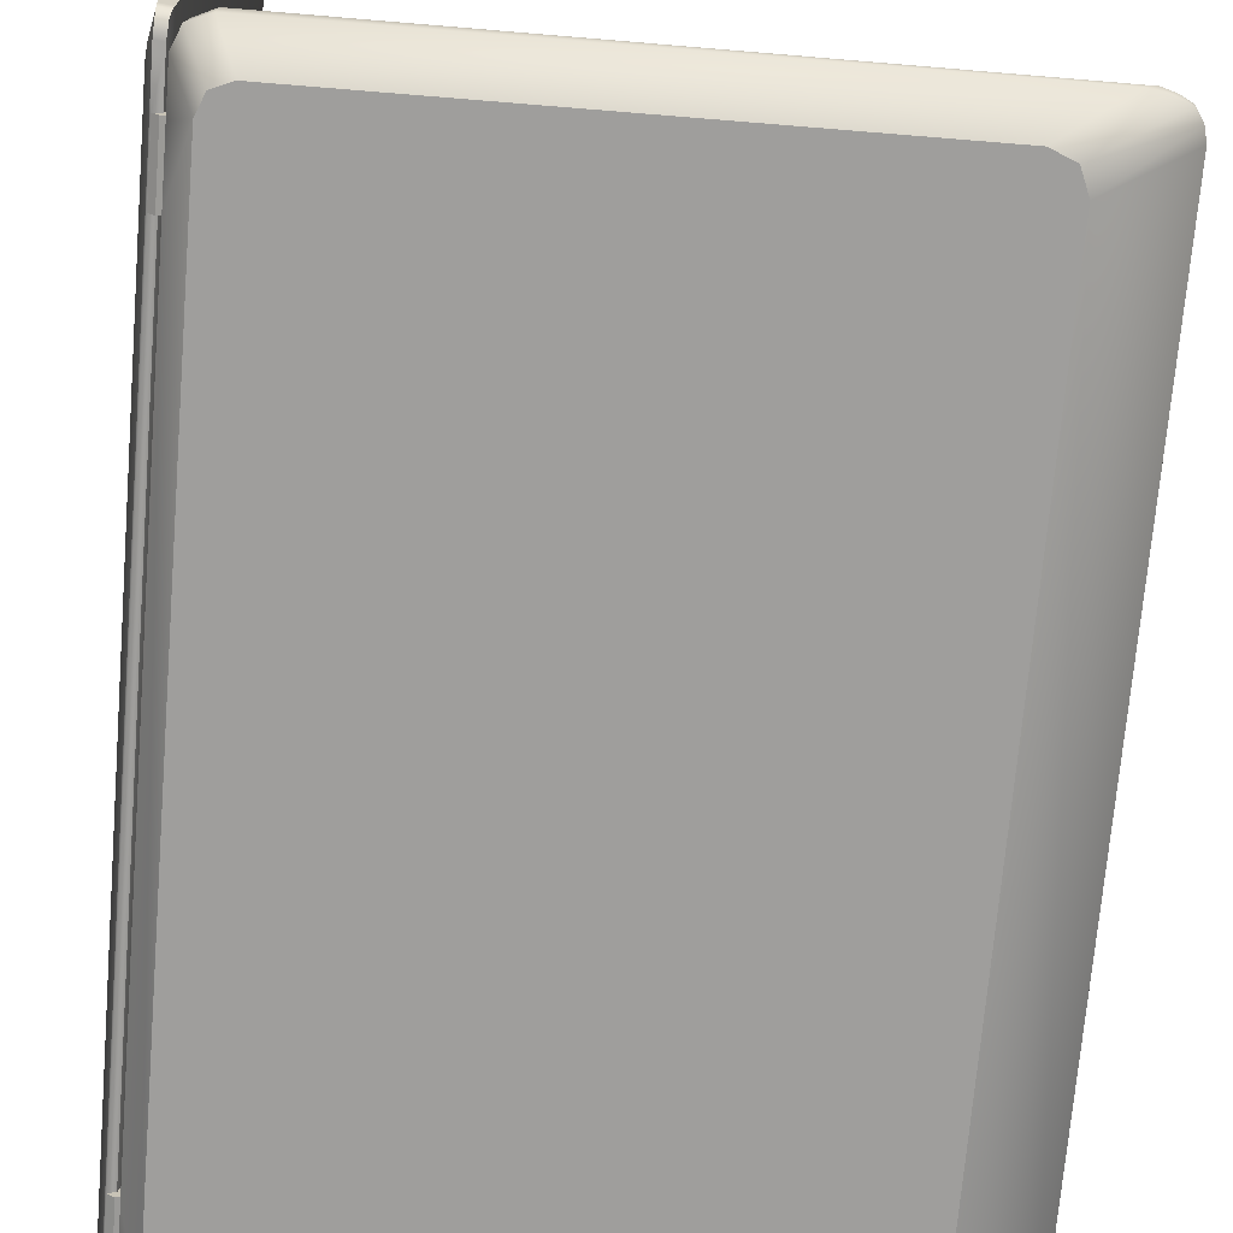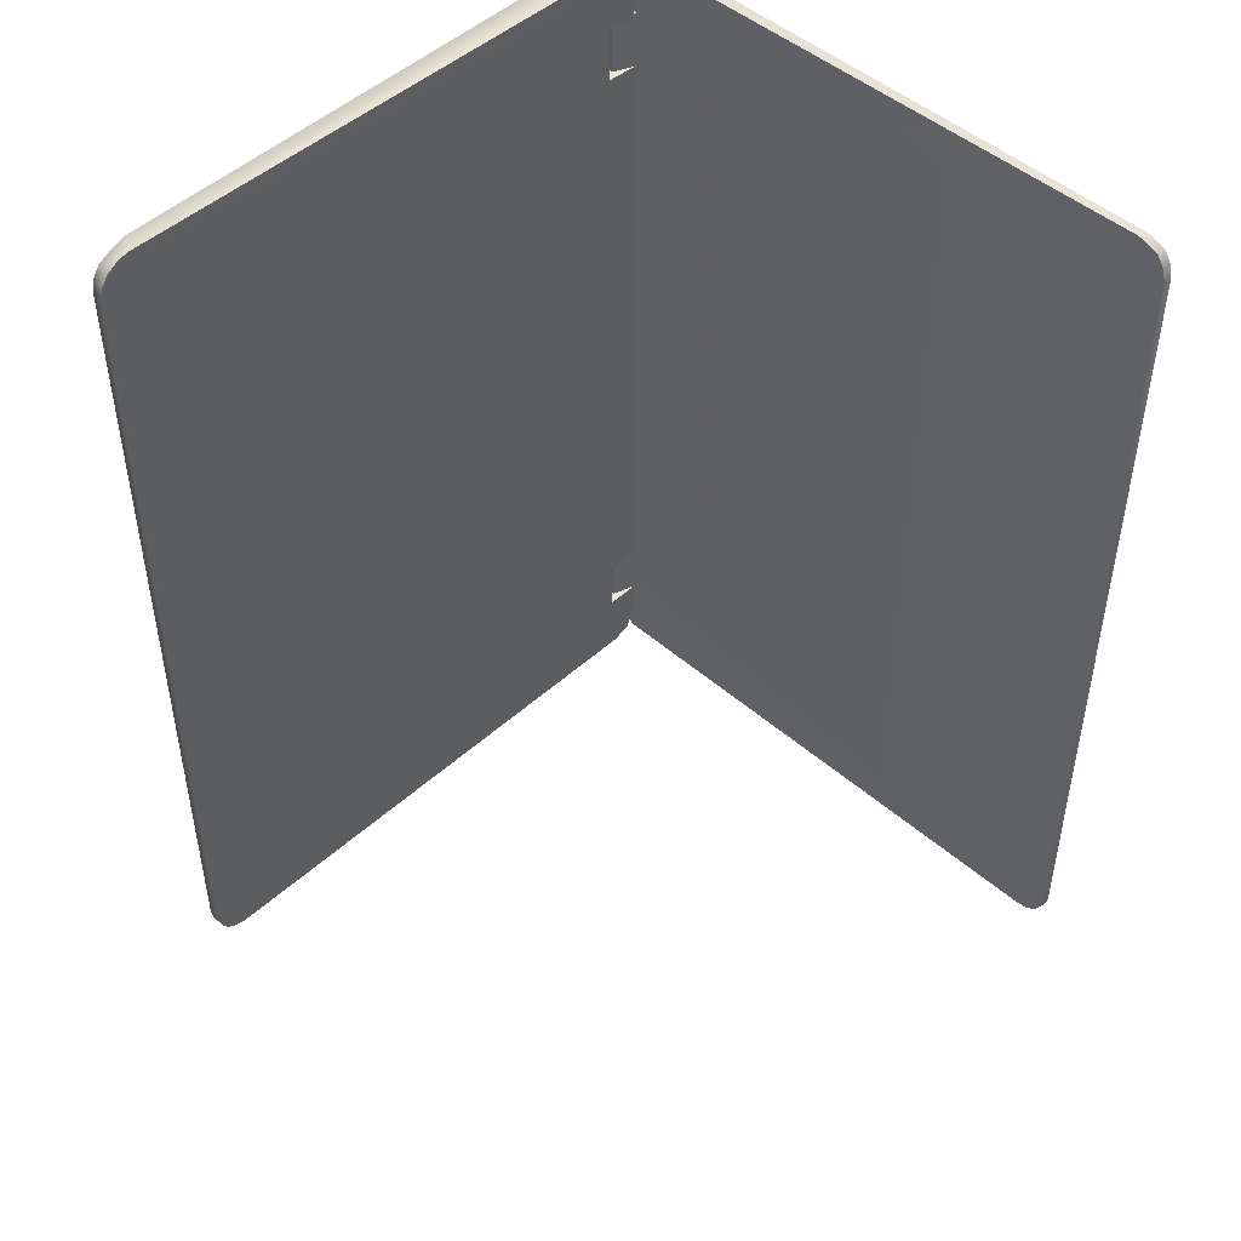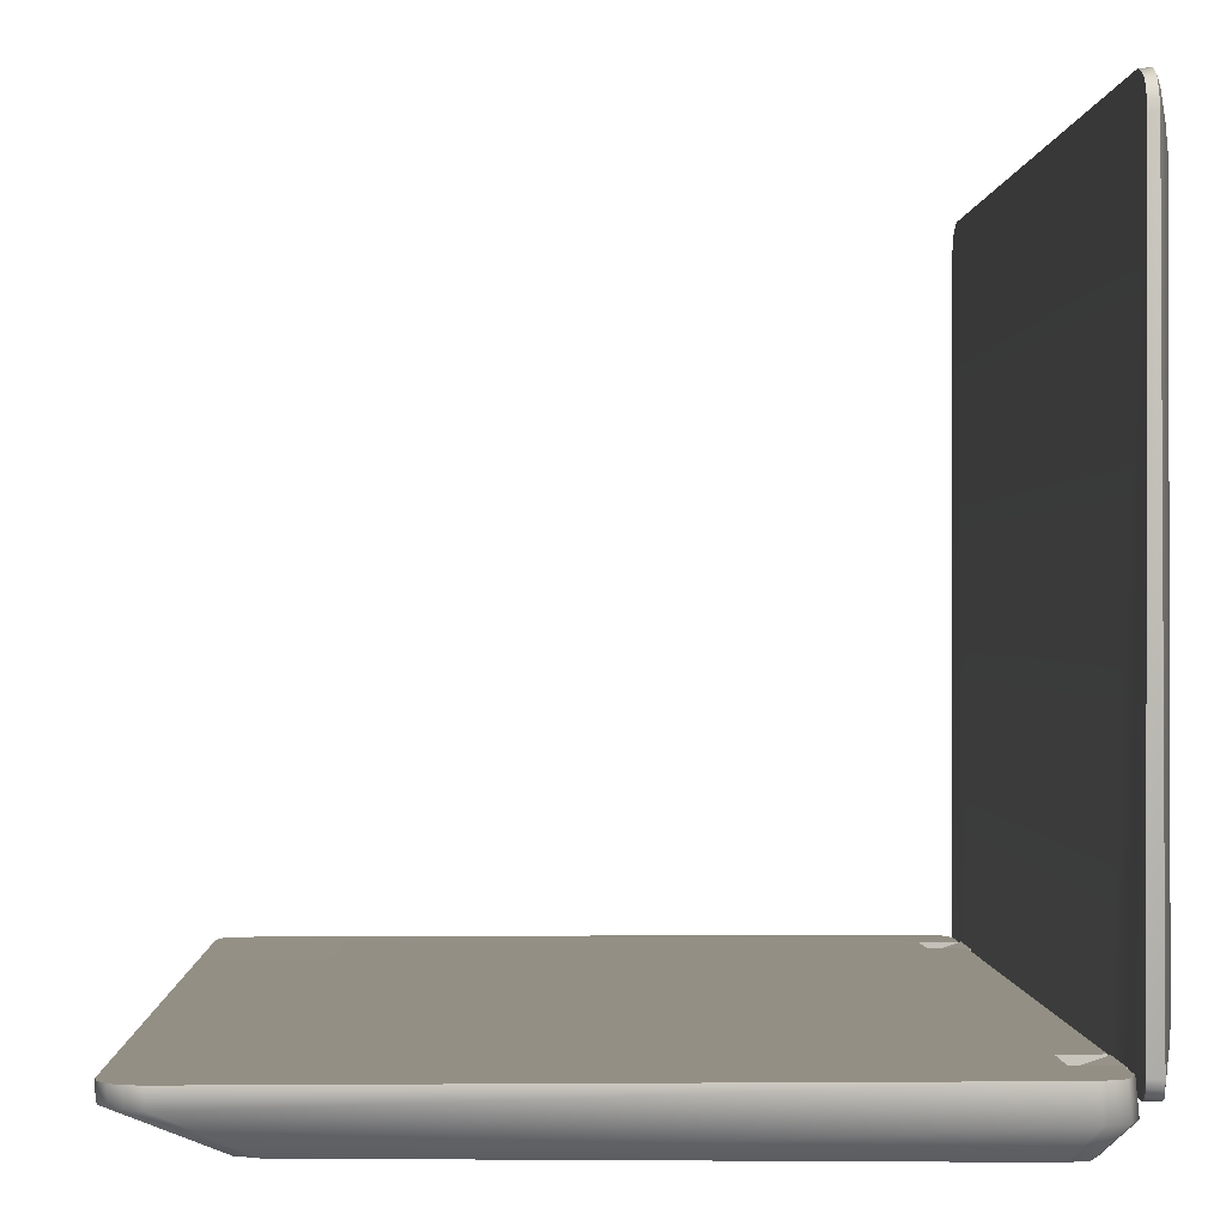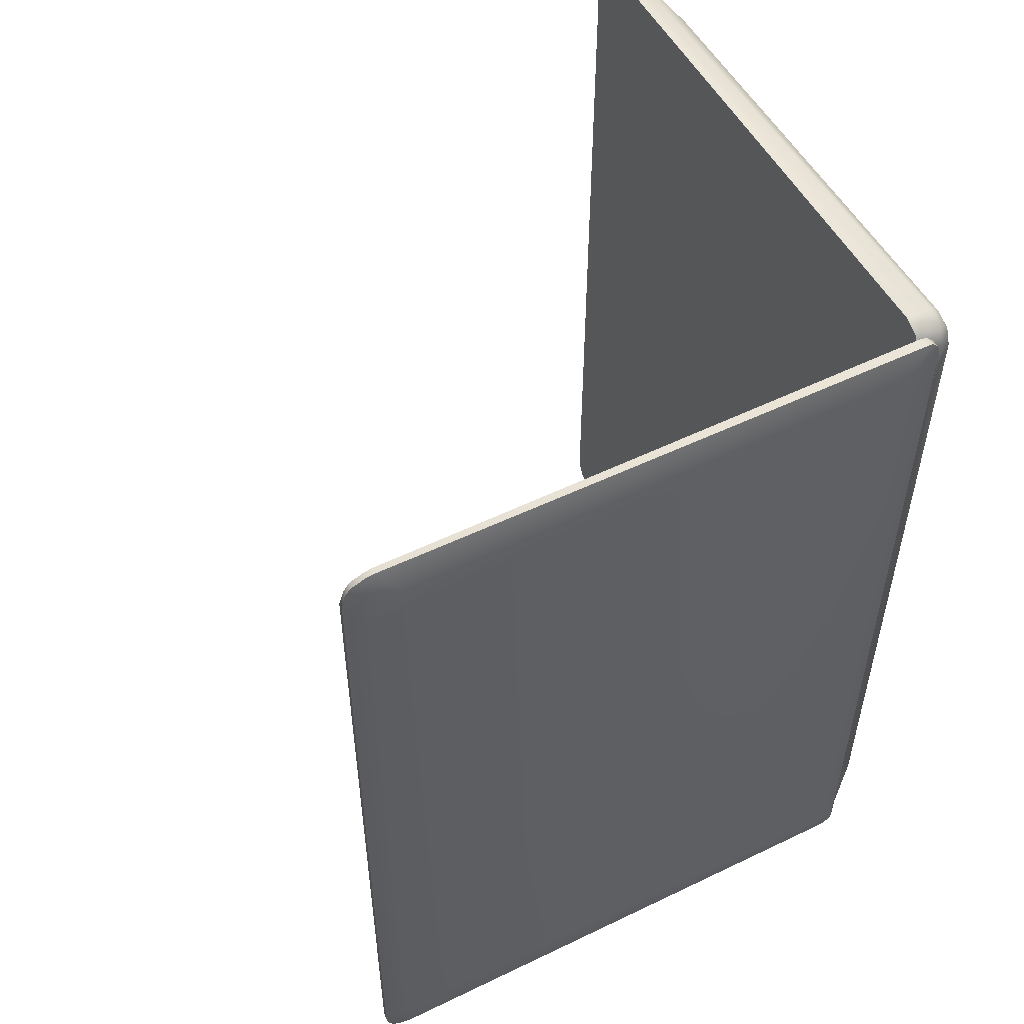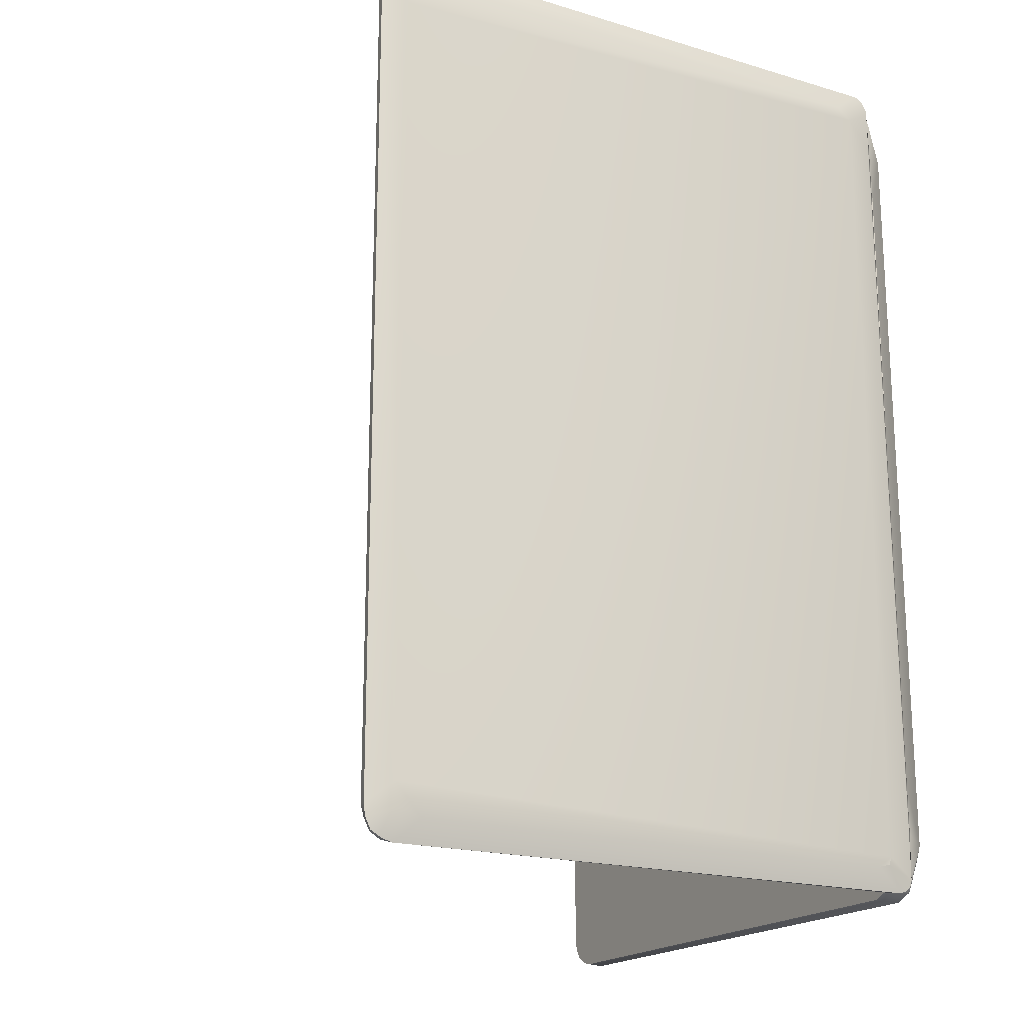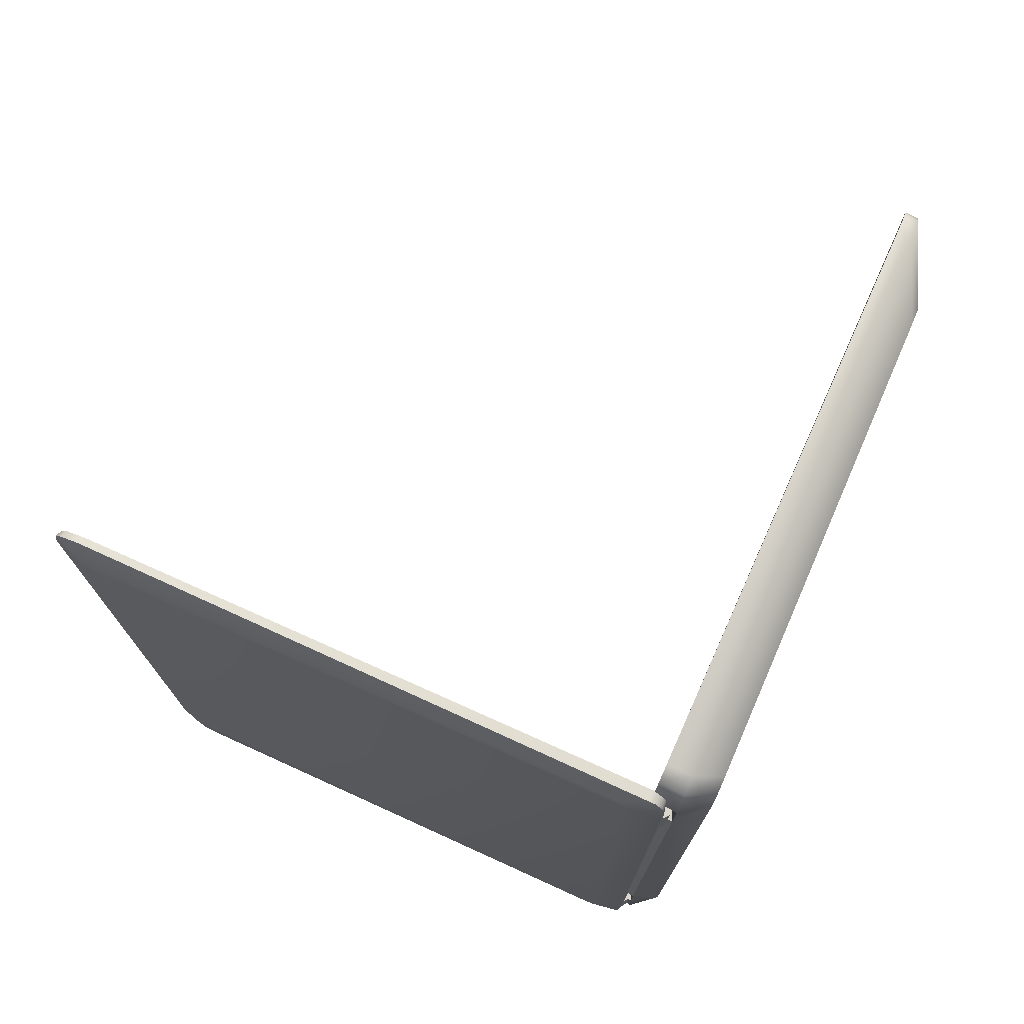
<metadata>
{"format":"obj","ext":"obj","renderer":"f3d","projection":"perspective","resolution":1024,"background":"white","views":[{"elev":-71.0,"azim":-4.8,"up":"+Y"},{"elev":47.7,"azim":134.4,"up":"+Z"},{"elev":0.2,"azim":178.3,"up":"+Y"},{"elev":53.0,"azim":-117.6,"up":"+Z"},{"elev":-19.2,"azim":-119.7,"up":"+Z"},{"elev":74.1,"azim":-65.8,"up":"+Z"}]}
</metadata>
<code>
o Lowpoly_Notebook_Cube.001
v -0.288 0.1854 -1.546
v -0.2574 0.009851 -1.185
v -0.2892 0.1288 -1.506
v -0.2804 2.128 -1.439
v -0.2807 2.032 -1.551
v -0.2881 0.138 -1.535
v -0.2486 2.118 -1.632
v -0.2214 2.109 -1.626
v -0.2343 0.0193 -1.185
v -0.249 2.223 -1.515
v -0.2616 0.072 -1.628
v -0.2805 2.104 -1.523
v -0.2215 0.01934 -1.403
v -0.2354 -0.007036 -1.403
v -0.2227 2.097 1.625
v -0.262 0.01733 1.185
v -0.287 0.1837 1.538
v -0.2892 0.1288 1.492
v -0.2807 2.032 1.537
v -0.2864 0.1355 1.533
v -0.2804 2.128 1.425
v -0.2327 0.01925 1.555
v -0.2226 2.219 1.511
v -0.249 2.222 1.515
v -0.262 0.01733 1.403
v -0.2805 2.104 1.509
v -0.2326 0.01925 1.403
v -0.2376 -0.007031 1.403
v -0.2215 2.208 -1.555
v -0.2215 2.187 -1.598
v -0.2621 2.17 -1.565
v -0.2227 2.202 1.566
v -0.2227 2.129 1.62
v -0.2468 2.211 1.571
v -0.2693 2.157 1.547
v -0.2257 0.05262 1.62
v -0.2225 0.0519 -1.614
v -0.2629 0.04989 -1.62
v -0.2574 0.009851 -1.403
v -0.262 0.01733 -1.185
v -0.262 0.01733 -1.403
v -0.2629 0.01908 -1.574
v -0.2351 0.01925 1.185
v -0.2219 0.01926 -1.568
v -0.2574 0.009851 1.185
v -0.2212 0.07402 -1.622
v -0.2213 0.06845 -1.185
v -0.1363 0.04084 -1.185
v -0.1363 0.04084 -1.403
v -0.2213 0.06846 -1.403
v -0.2354 -0.007036 -1.185
v -0.1417 0.0205 -1.185
v -0.1417 0.0205 -1.403
v -0.2224 0.07396 1.625
v -0.262 0.01733 1.559
v -0.2574 0.009851 1.403
v -0.2222 0.0684 1.185
v -0.1363 0.04084 1.185
v -0.2487 2.106 1.629
v -0.2616 0.072 1.629
v -0.1363 0.04084 1.403
v -0.2223 0.0684 1.403
v -0.2376 -0.007031 1.185
v -0.1417 0.0205 1.185
v -0.1417 0.0205 1.403
v -0.2215 2.22 -1.515
v -0.2475 2.217 -1.555
v -0.2473 2.196 -1.598
v -0.2484 2.157 -1.621
v -0.2215 2.149 -1.621
v -0.2485 2.137 1.624
v -0.2483 2.187 1.603
v -0.2227 2.179 1.598
v -0.2612 0.02994 1.602
v -0.2611 0.0186 1.578
v -0.2606 0.05068 1.624
v -0.2312 0.02053 1.574
v -0.2298 0.02908 1.6
v -0.2636 0.02976 -1.605
v -0.263 0.02126 -1.587
v -0.2231 0.03177 -1.599
v -0.2225 0.02328 -1.581
v -0.2881 0.138 -1.535
v -0.2574 0.009851 -1.185
v -0.2574 0.009851 -1.185
v -0.2343 0.0193 -1.185
v -0.2343 0.0193 -1.185
v -0.2486 2.118 -1.632
v -0.2616 0.072 -1.628
v -0.2214 2.109 -1.626
v -0.2212 0.07402 -1.622
v -0.262 0.01733 1.185
v -0.262 0.01733 1.403
v -0.2326 0.01925 1.403
v -0.2326 0.01925 1.403
v -0.2327 0.01925 1.555
v -0.2376 -0.007031 1.403
v -0.2376 -0.007031 1.403
v -0.2574 0.009851 1.403
v -0.2574 0.009851 1.403
v -0.2574 0.009851 1.185
v -0.2574 0.009851 1.185
v -0.2351 0.01925 1.185
v -0.2351 0.01925 1.185
v -0.2222 0.0684 1.185
v -0.2222 0.0684 1.185
v -0.2215 2.208 -1.555
v -0.2215 2.187 -1.598
v -0.2215 2.22 -1.515
v -0.2227 2.202 1.566
v -0.2226 2.219 1.511
v -0.2227 2.129 1.62
v -0.2227 2.097 1.625
v -0.2616 0.072 1.629
v -0.2606 0.05068 1.624
v -0.262 0.01733 -1.403
v -0.2629 0.01908 -1.574
v -0.2354 -0.007036 -1.185
v -0.2354 -0.007036 -1.185
v -0.1417 0.0205 -1.185
v -0.1417 0.0205 -1.185
v -0.1363 0.04084 -1.185
v -0.1363 0.04084 -1.185
v -0.1363 0.04084 -1.403
v -0.1363 0.04084 -1.403
v -0.2224 0.07396 1.625
v -0.262 0.01733 1.559
v -0.1363 0.04084 1.403
v -0.1363 0.04084 1.403
v -0.1417 0.0205 1.403
v -0.1417 0.0205 1.403
v -0.1363 0.04084 1.185
v -0.1363 0.04084 1.185
v -0.2475 2.217 -1.555
v -0.2473 2.196 -1.598
v -0.2484 2.157 -1.621
v -0.2485 2.137 1.624
v -0.2483 2.187 1.603
v -0.2612 0.02994 1.602
v -0.2611 0.0186 1.578
v -0.2257 0.05262 1.62
v -0.263 0.02126 -1.587
v -0.2636 0.02976 -1.605
v -0.2225 0.0519 -1.614
v -0.2231 0.03177 -1.599
v -0.2225 0.02328 -1.581
v -0.2574 0.009851 -1.403
v -0.2574 0.009851 -1.403
v -0.262 0.01733 -1.185
v -0.2215 0.01934 -1.403
v -0.2215 0.01934 -1.403
v -0.2215 0.01934 -1.403
v -0.2219 0.01926 -1.568
v -0.2213 0.06845 -1.185
v -0.2213 0.06845 -1.185
v -0.2213 0.06845 -1.185
v -0.2213 0.06846 -1.403
v -0.2213 0.06846 -1.403
v -0.2213 0.06846 -1.403
v -0.2354 -0.007036 -1.403
v -0.2354 -0.007036 -1.403
v -0.1417 0.0205 -1.403
v -0.1417 0.0205 -1.403
v -0.2487 2.106 1.629
v -0.2223 0.0684 1.403
v -0.2223 0.0684 1.403
v -0.2376 -0.007031 1.185
v -0.2376 -0.007031 1.185
v -0.1417 0.0205 1.185
v -0.1417 0.0205 1.185
v -0.249 2.222 1.515
v -0.249 2.223 -1.515
v -0.2215 2.149 -1.621
v -0.2468 2.211 1.571
v -0.2227 2.179 1.598
v -0.2312 0.02053 1.574
v -0.2298 0.02908 1.6
v -0.2629 0.04989 -1.62
v 1.742 -0.1023 1.405
v 1.711 -0.1026 -1.478
v 1.966 0.06913 1.597
v -0.06742 -0.1201 1.512
v 1.995 0.02122 1.52
v 1.958 0.01898 1.6
v 1.841 0.007722 1.635
v 1.997 0.0211 -1.518
v 1.966 0.01886 -1.599
v 1.878 0.01534 -1.638
v -0.2218 -0.02365 1.542
v -0.1946 -0.02365 1.608
v -0.1289 -0.02365 1.635
v -0.1289 -0.02365 -1.636
v -0.1946 -0.02365 -1.609
v -0.2218 -0.02365 -1.543
v 1.966 0.06988 -1.599
v 1.636 -0.1034 1.512
v 1.648 -0.1032 -1.509
v -0.06742 -0.1201 -1.509
v -0.1286 -0.1207 -1.483
v -0.1285 0.0677 1.63
v 2 0.06978 -1.519
v 1.984 0.01921 1.563
v 1.901 0.01307 1.621
v 1.988 0.01977 -1.561
v 1.925 0.01723 -1.625
v 1.927 0.06664 1.618
v 1.99 0.06983 -1.561
v -0.1041 0.02586 -1.195
v -0.2137 0.07081 -1.393
v -0.2212 -0.01621 -1.195
v -0.2137 0.06819 1.19
v -0.0933 0.07055 -1.195
v -0.2218 -0.02365 1.193
v -0.2218 -0.02365 1.398
v 1.886 0.06665 1.63
v 1.929 0.06992 -1.622
v -0.1286 -0.1207 1.487
v -0.2137 0.07096 -1.539
v -0.1865 0.07101 -1.605
v 2 0.0667 1.517
v 1.711 -0.1026 1.481
v 1.742 -0.1023 -1.402
v -0.154 -0.1209 -1.421
v -0.154 -0.1209 1.424
v -0.1865 0.06776 1.603
v -0.2137 0.06784 1.537
v -0.1207 0.071 -1.632
v 1.99 0.06825 1.56
v 1.886 0.06996 -1.632
v -0.2137 0.06799 1.393
v -0.2212 -0.01621 -1.393
v -0.09873 0.06813 1.196
v -0.1096 0.02586 1.196
v -0.2137 0.07061 -1.195
v -0.0933 0.07075 -1.393
v -0.1043 0.02586 1.396
v -0.09347 0.06792 1.396
v -0.1041 0.02586 -1.393
v -0.06742 -0.1201 -1.509
v 1.648 -0.1032 -1.509
v -0.2137 0.07096 -1.539
v -0.1865 0.07101 -1.605
v -0.1286 -0.1207 -1.483
v -0.154 -0.1209 -1.421
v -0.154 -0.1209 1.424
v 1.99 0.06983 -1.561
v 2 0.06978 -1.519
v -0.2137 0.07081 -1.393
v -0.2137 0.07081 -1.393
v 1.927 0.06664 1.618
v 1.966 0.06913 1.597
v 1.966 0.06988 -1.599
v -0.1041 0.02586 -1.195
v -0.1041 0.02586 -1.195
v -0.0933 0.07055 -1.195
v -0.0933 0.07055 -1.195
v -0.2137 0.06819 1.19
v -0.2137 0.06819 1.19
v -0.2137 0.07061 -1.195
v -0.2137 0.07061 -1.195
v -0.09347 0.06792 1.396
v -0.09347 0.06792 1.396
v -0.2137 0.06799 1.393
v -0.2137 0.06799 1.393
v -0.09873 0.06813 1.196
v -0.09873 0.06813 1.196
v -0.1286 -0.1207 1.487
v -0.06742 -0.1201 1.512
v 1.636 -0.1034 1.512
v -0.1865 0.06776 1.603
v -0.2137 0.06784 1.537
v -0.1207 0.071 -1.632
v 1.886 0.06996 -1.632
v 1.929 0.06992 -1.622
v -0.1096 0.02586 1.196
v -0.1096 0.02586 1.196
v -0.1043 0.02586 1.396
v -0.1043 0.02586 1.396
v 1.886 0.06665 1.63
v 1.711 -0.1026 -1.478
v 2 0.0667 1.517
v 1.711 -0.1026 1.481
v 1.742 -0.1023 1.405
v 1.742 -0.1023 -1.402
v 1.99 0.06825 1.56
v -0.1285 0.0677 1.63
v -0.2212 -0.01621 -1.393
v -0.2212 -0.01621 -1.393
v -0.2212 -0.01621 -1.195
v -0.2212 -0.01621 -1.195
v -0.2212 -0.01621 -1.195
v -0.0933 0.07075 -1.393
v -0.0933 0.07075 -1.393
v -0.1041 0.02586 -1.393
v -0.1041 0.02586 -1.393
v -0.2218 -0.02365 1.193
v -0.2218 -0.02365 1.193
v -0.2218 -0.02365 1.193
v -0.2218 -0.02365 1.398
v -0.2218 -0.02365 1.398
f 240 180 243 239
f 184 251 250 203
f 247 186 204 246
f 190 267 268 191
f 246 204 187 252
f 187 280 205
f 280 187 204
f 244 243 180 284
f 286 191 185
f 262 271 285 281
f 272 242 274 273
f 192 188 197 198
f 189 224 267 190
f 252 187 205 216
f 192 198 199 193
f 245 244 284 179
f 280 197 188 205
f 287 248 218 194
f 269 221 203 185
f 183 220 228 202
f 193 199 223 194
f 279 286 185
f 186 183 283 222
f 203 250 279 185
f 216 205 188 229
f 225 190 191 286
f 179 282 217 245
f 207 274 242 241
f 202 228 251 184
f 247 220 183 186
f 186 222 280 204
f 184 221 202
f 221 184 203
f 215 206 270 200
f 181 285 271
f 207 195 274
f 206 181 271 270
f 255 253 290 260
f 182 217 282 196
f 283 183 202 221
f 297 291 223 224
f 224 189 299
f 281 201 292
f 261 278 300 263
f 241 249 292
f 256 281 292
f 281 265 262
f 227 229 188 192
f 266 258 296 276
f 295 293 209 231
f 289 254 294 288
f 212 235 238 208
f 237 232 275 277
f 233 298 214 236
f 262 264 271
f 223 291 287
f 281 256 265
f 194 223 287
f 226 189 190 225
f 189 226 230 299
f 299 297 224
f 227 192 193 219
f 219 193 194 218
f 213 257 259 210
f 234 211 265 256
f 201 207 241 292
f 185 191 268 269
f 157 151 44 46
f 91 89 88 90
f 4 3 18 21
f 5 4 12
f 5 1 4
f 1 3 4
f 19 26 21
f 126 165 113
f 164 19 17
f 20 17 18
f 18 17 21
f 17 19 21
f 108 135 134 107
f 143 145 146 142
f 114 115 141 54
f 96 127 100 94
f 160 162 120 118
f 87 51 121 123
f 86 104 102 84
f 13 125 163 14
f 47 50 152
f 133 169 167 103
f 44 82 81 144 46
f 158 154 122 124
f 161 119 85 147
f 46 8 157
f 148 42 153 150
f 1 5 7
f 11 178 79 83 1
f 12 31 136 7 5
f 97 99 101 168
f 107 134 10 109
f 4 21 24
f 114 54 15 59
f 27 56 28
f 170 131 98 63
f 164 137 35 26 19
f 22 126 36 78 77
f 95 165 126 22
f 49 48 52 53
f 173 90 88 69
f 132 57 166 129
f 113 111 110 73 112
f 55 140 74 20 18
f 27 28 130 128
f 18 25 55
f 20 74 76 60 17
f 60 164 17
f 83 79 80 117 3
f 106 155 8 113
f 3 149 16
f 102 92 40 84
f 67 31 12 4 172
f 92 102 100 93
f 171 23 109 10
f 3 116 149
f 3 117 116
f 148 84 40 41
f 146 153 42 142
f 18 16 25
f 21 26 35 174 24
f 1 6 3
f 155 157 8
f 113 165 106
f 64 58 61 65
f 59 15 33 71
f 167 45 103
f 39 13 14
f 87 2 51
f 13 159 125
f 148 41 42
f 156 87 123
f 11 1 7
f 172 4 24
f 128 62 27
f 127 93 100
f 18 3 16
f 105 133 103
f 43 9 155 106
f 67 68 31
f 68 136 31
f 173 69 135 108
f 8 70 30 29 66
f 137 72 35
f 72 174 35
f 32 34 138 175
f 175 138 71 33
f 171 34 32 23
f 127 96 176 75
f 37 38 89 91
f 38 37 145 143
f 75 176 177 139
f 139 177 141 115
f 111 113 8 66

</code>
